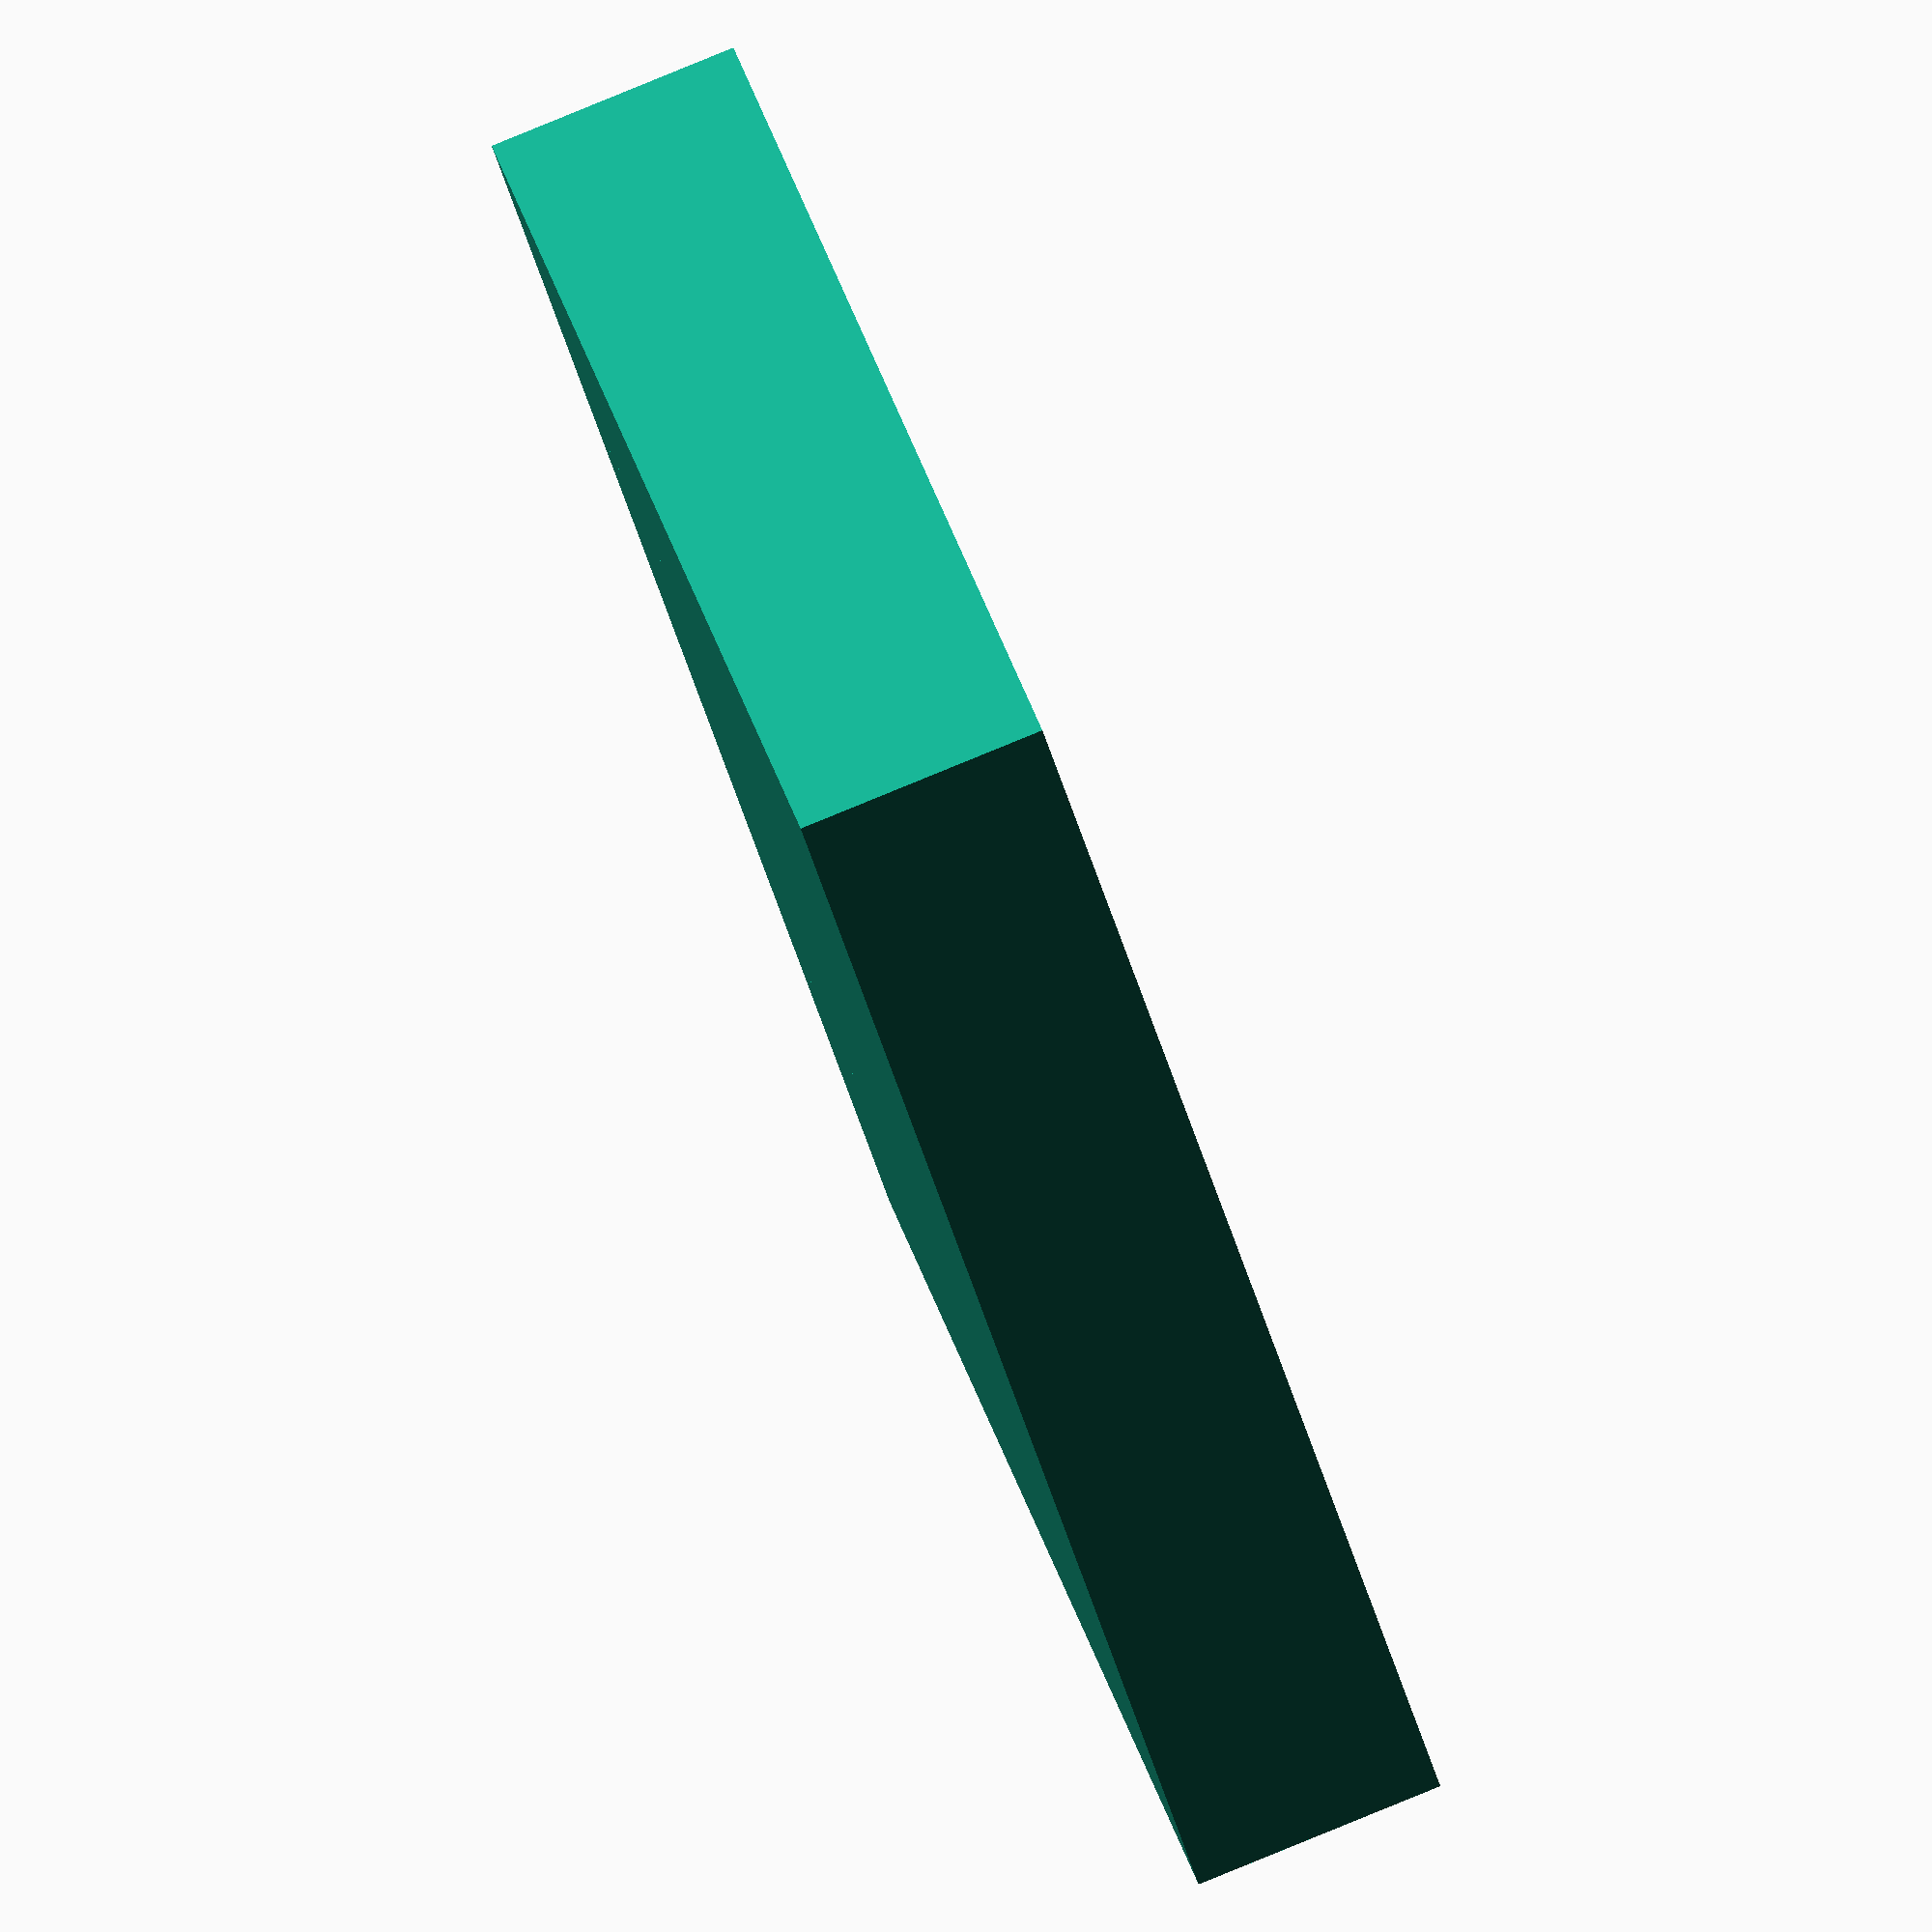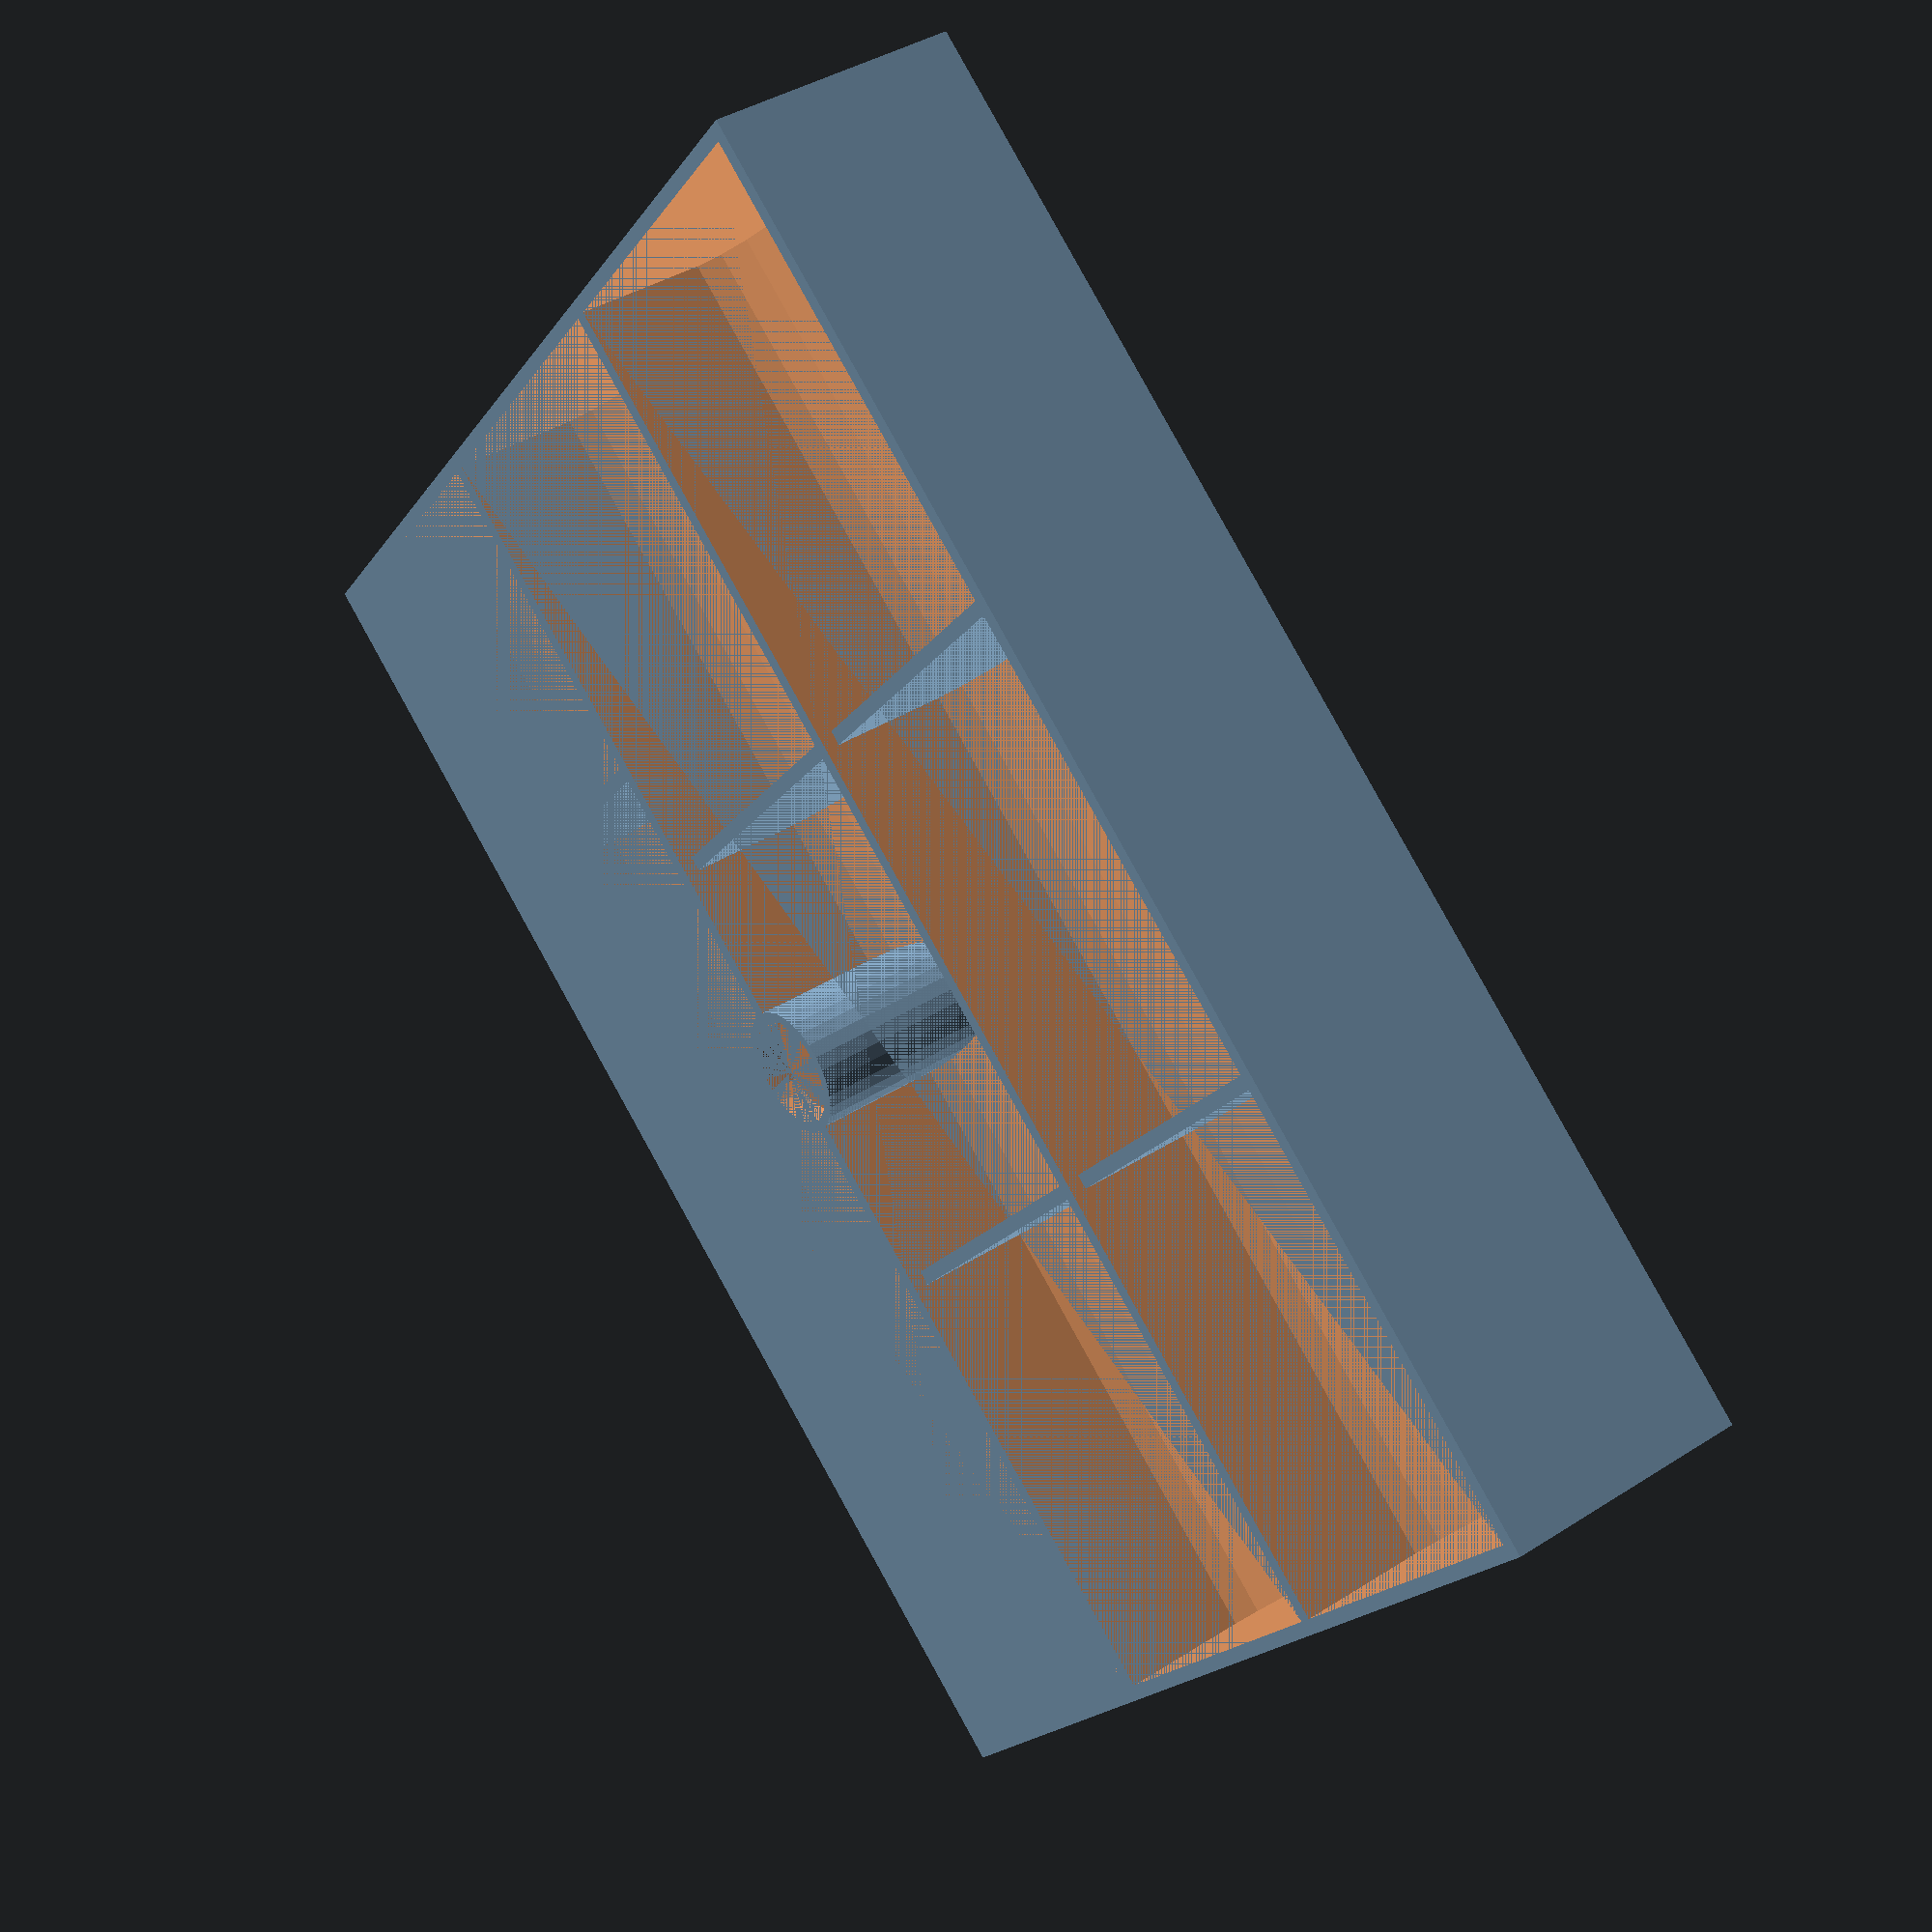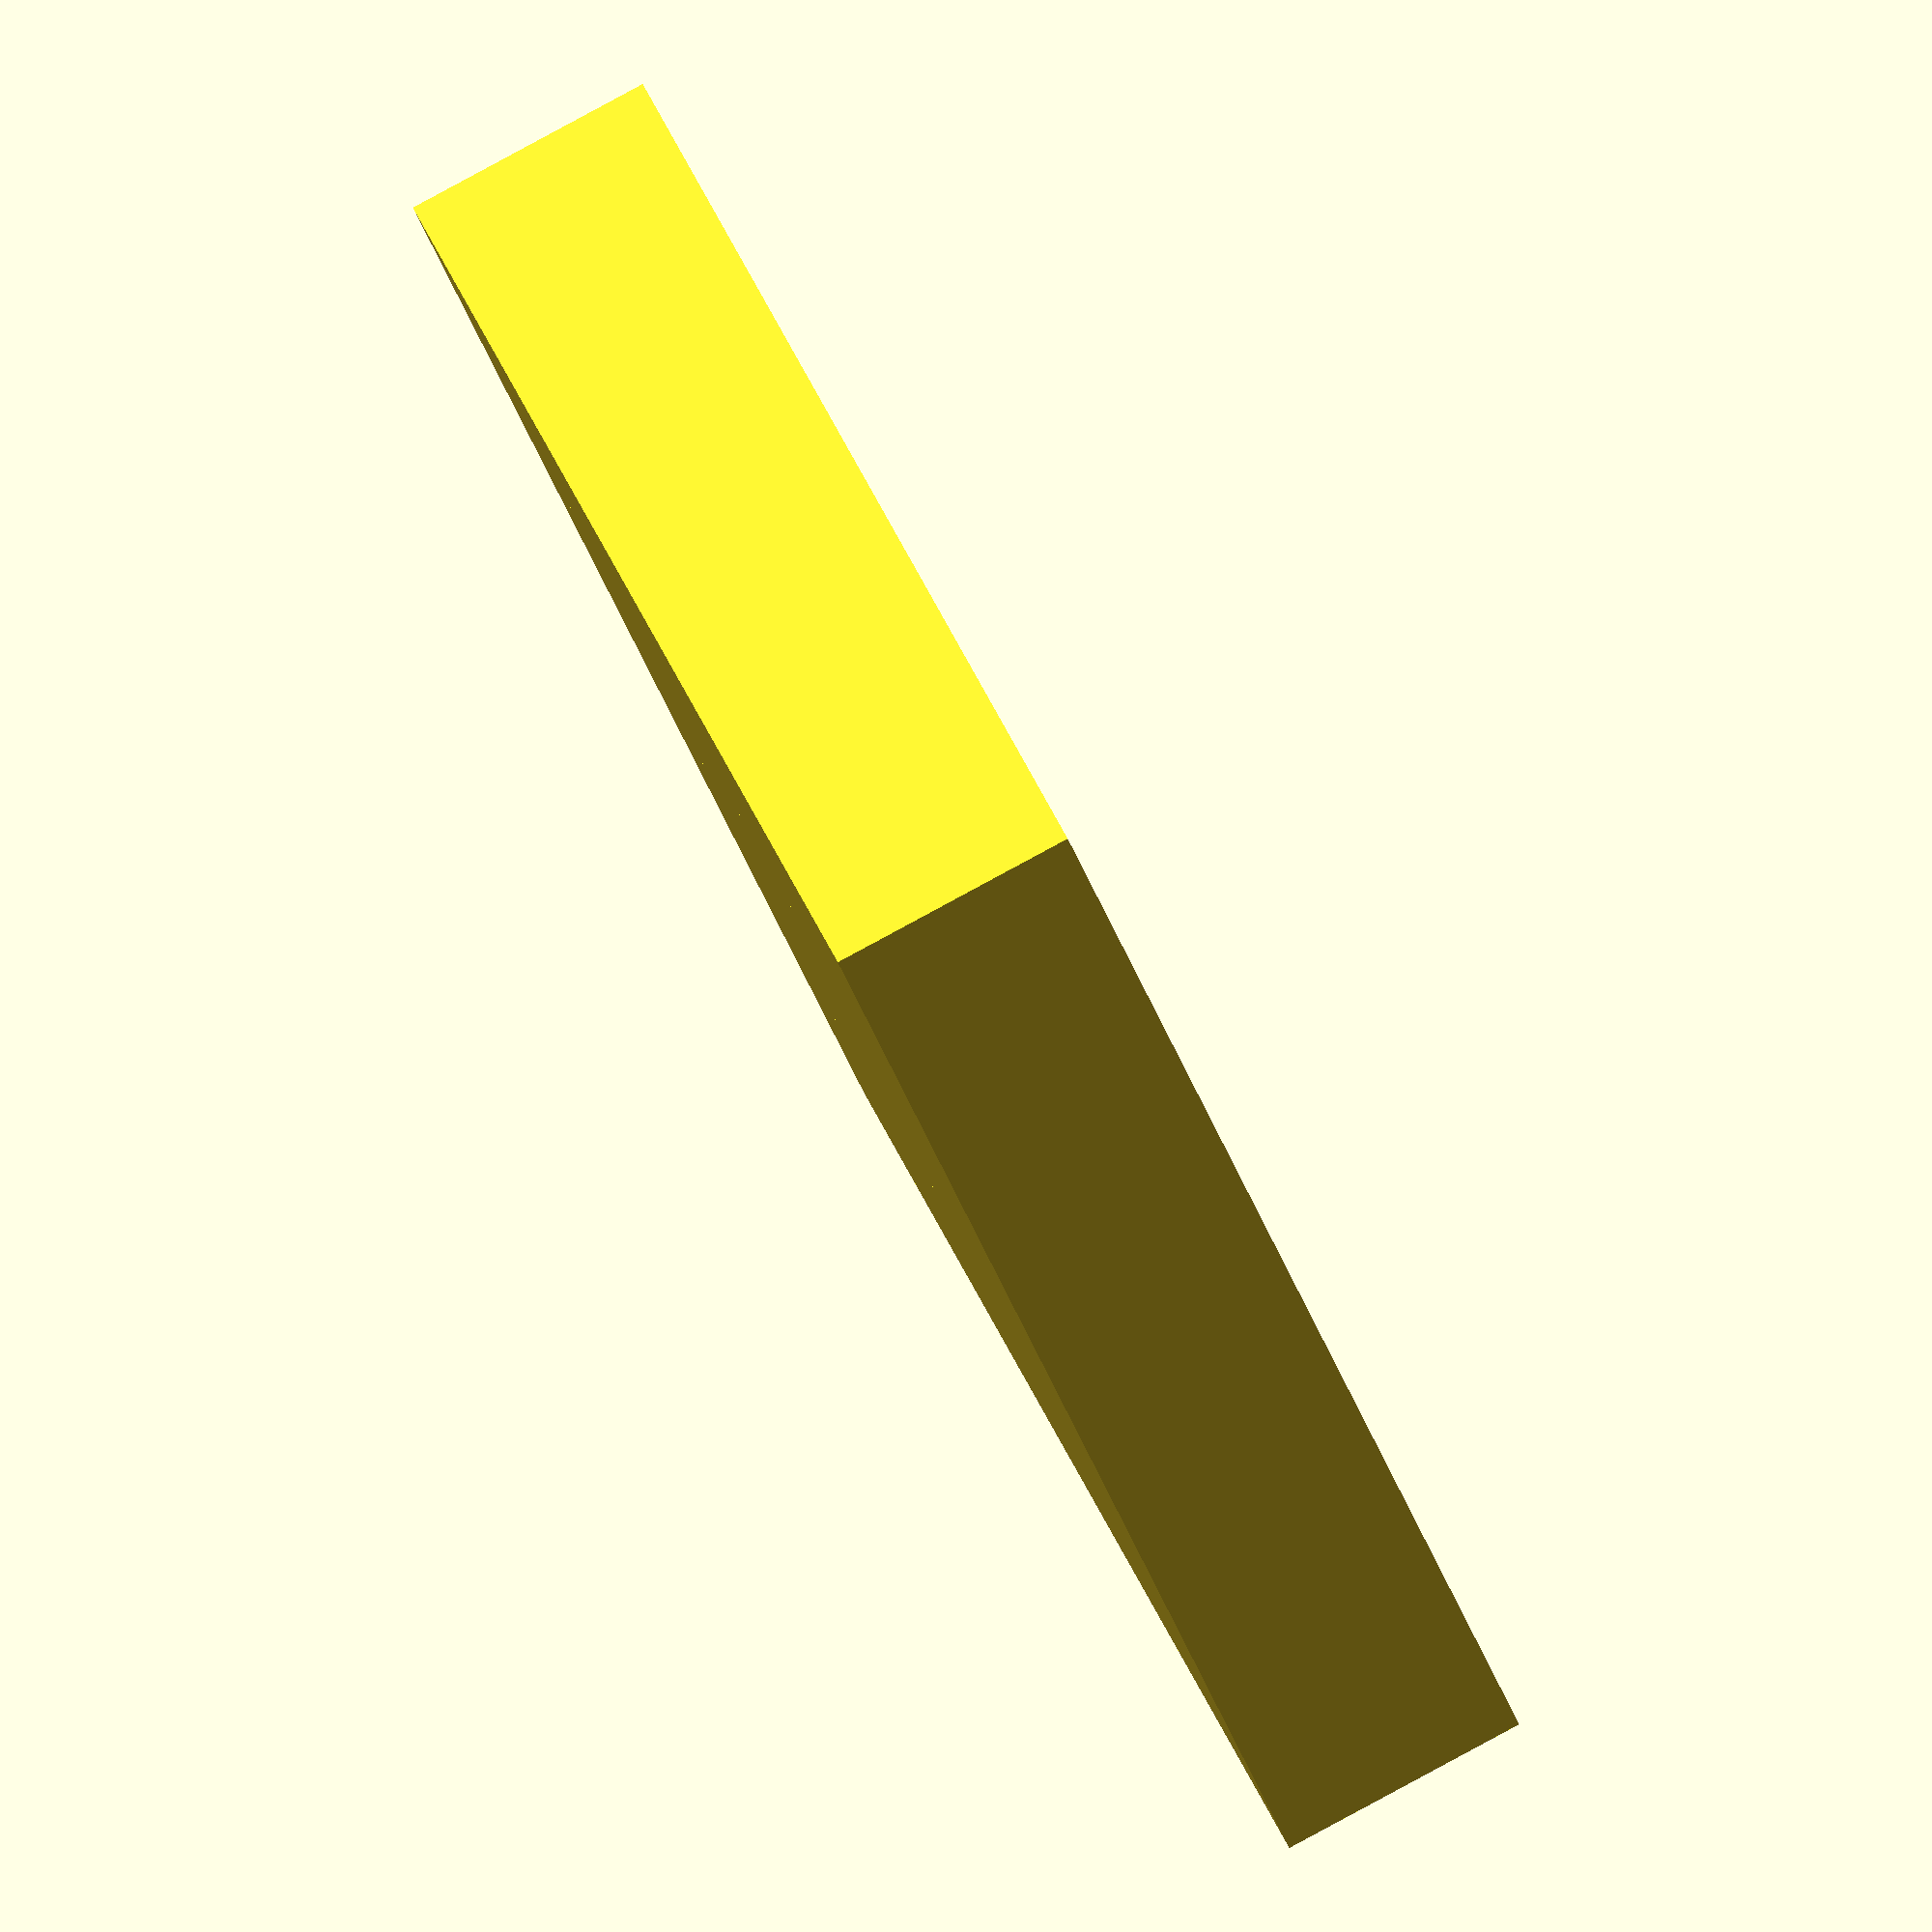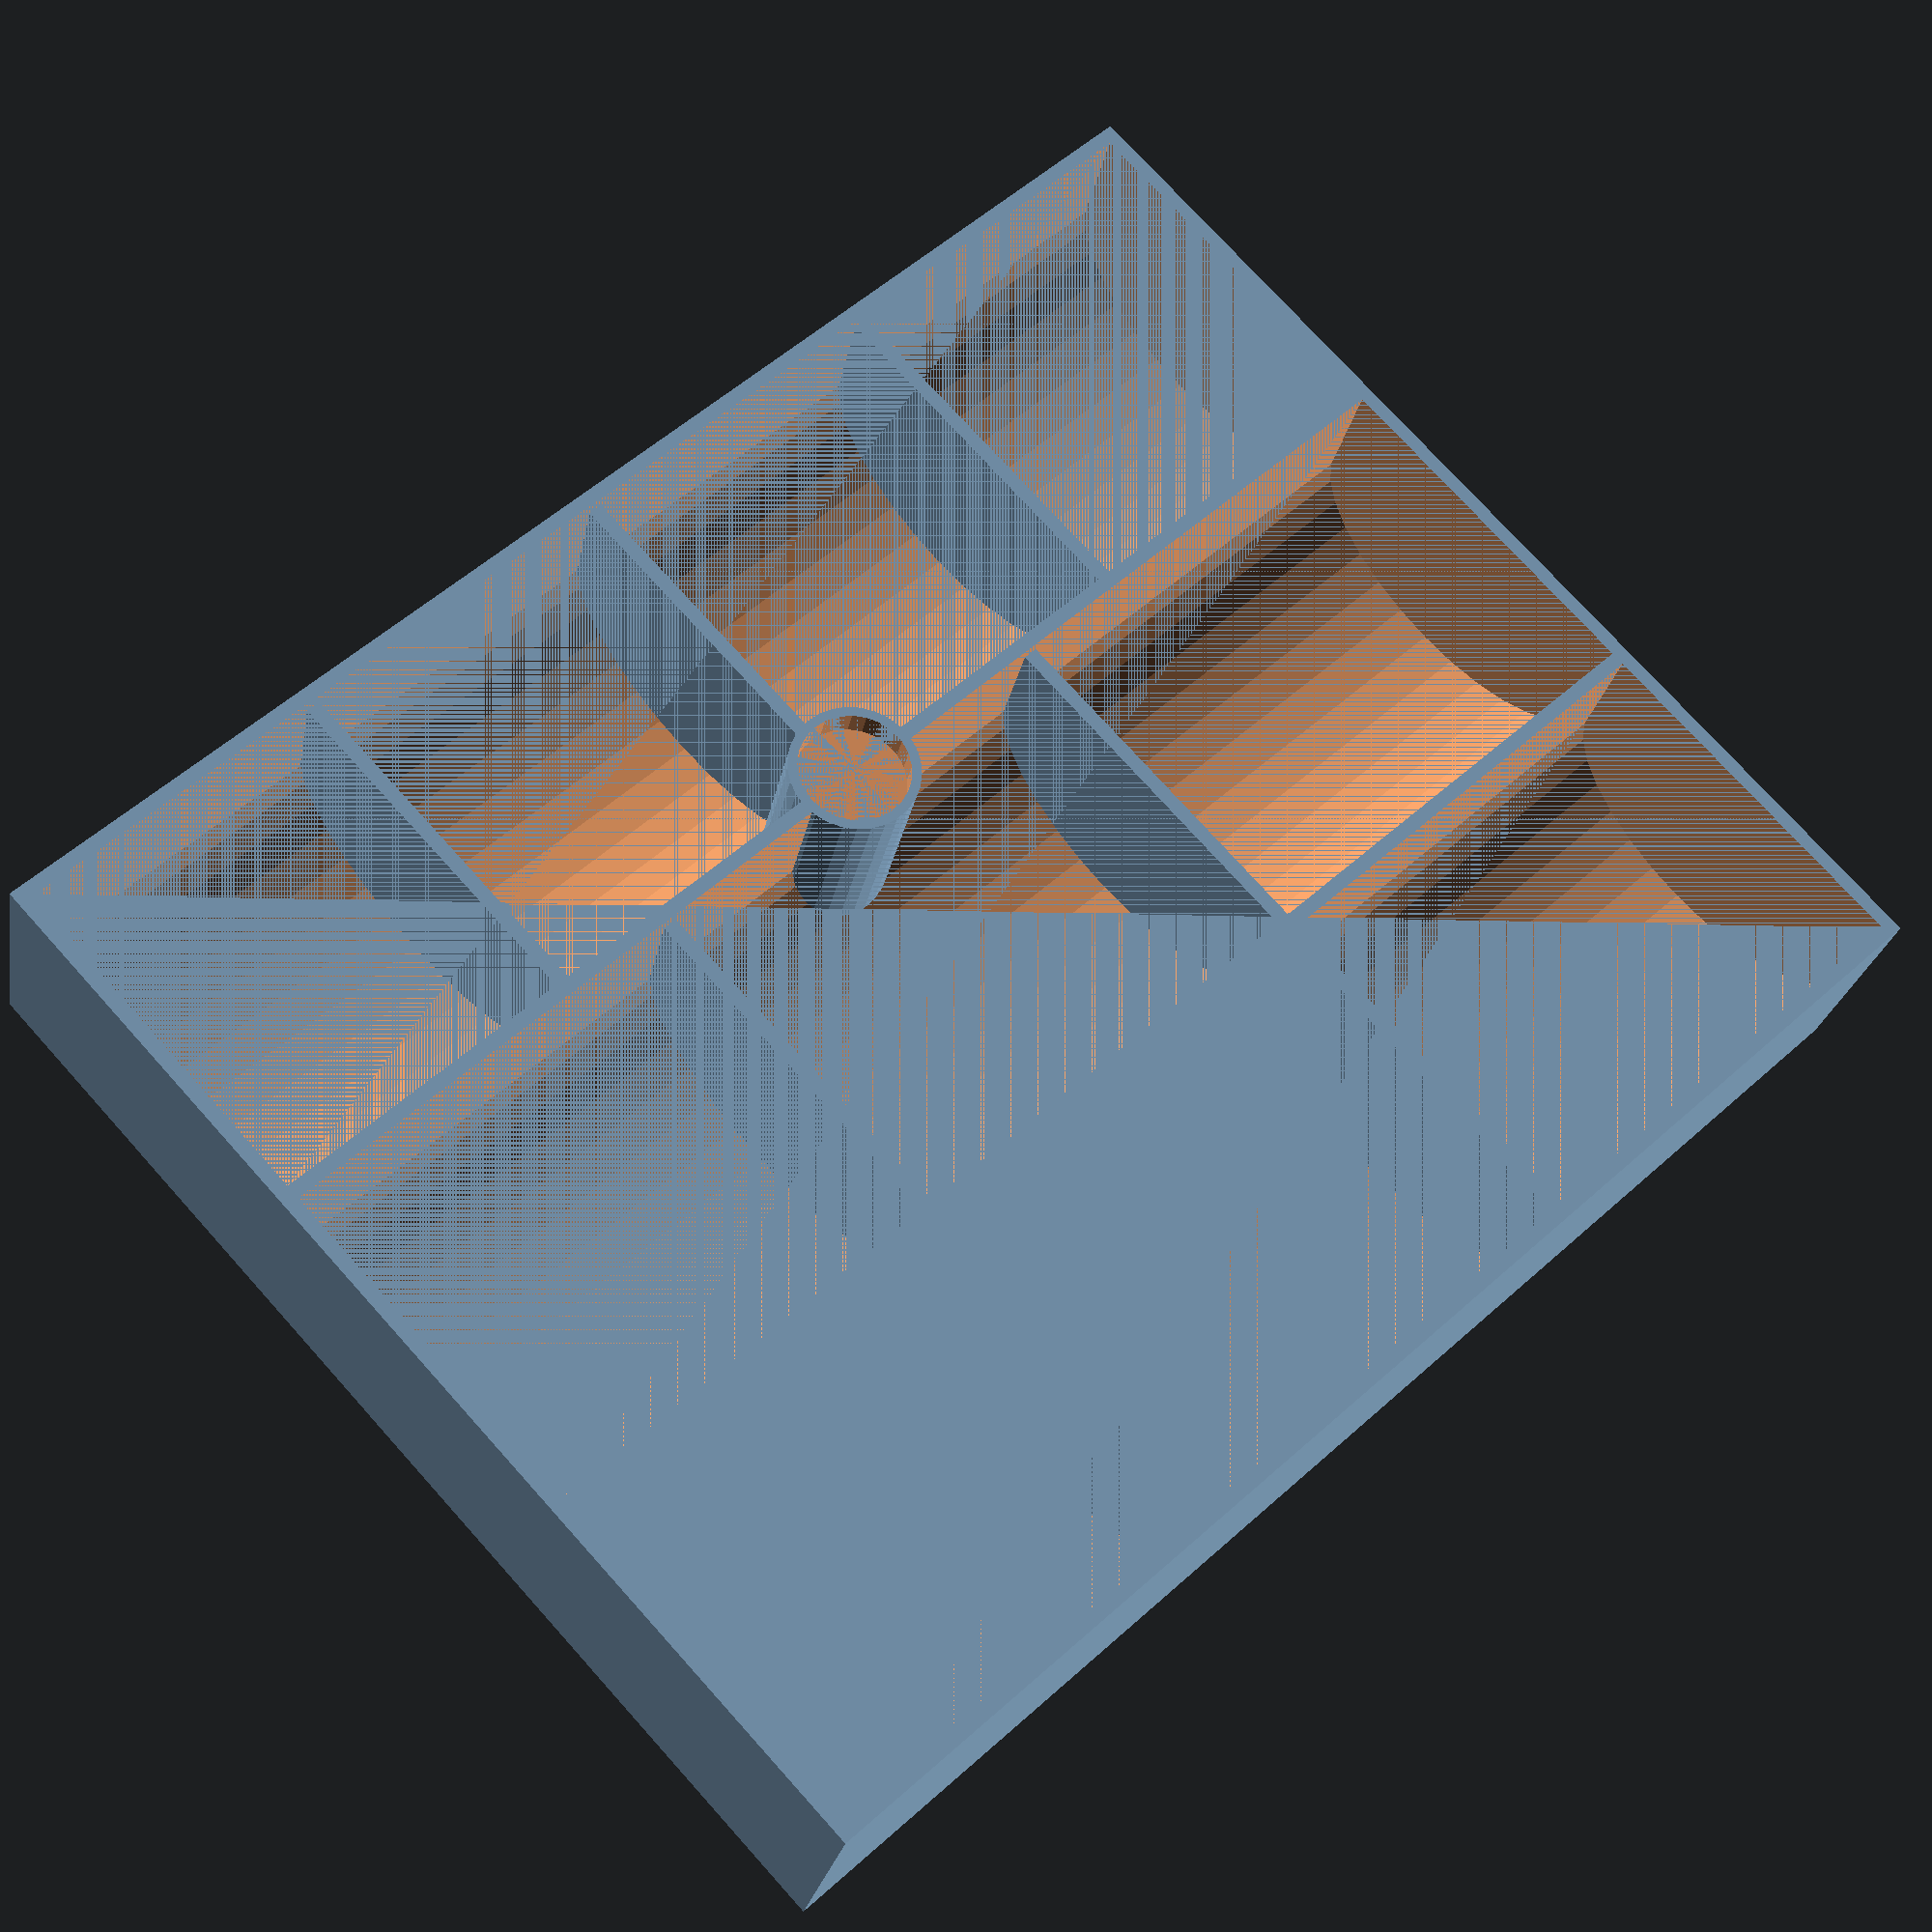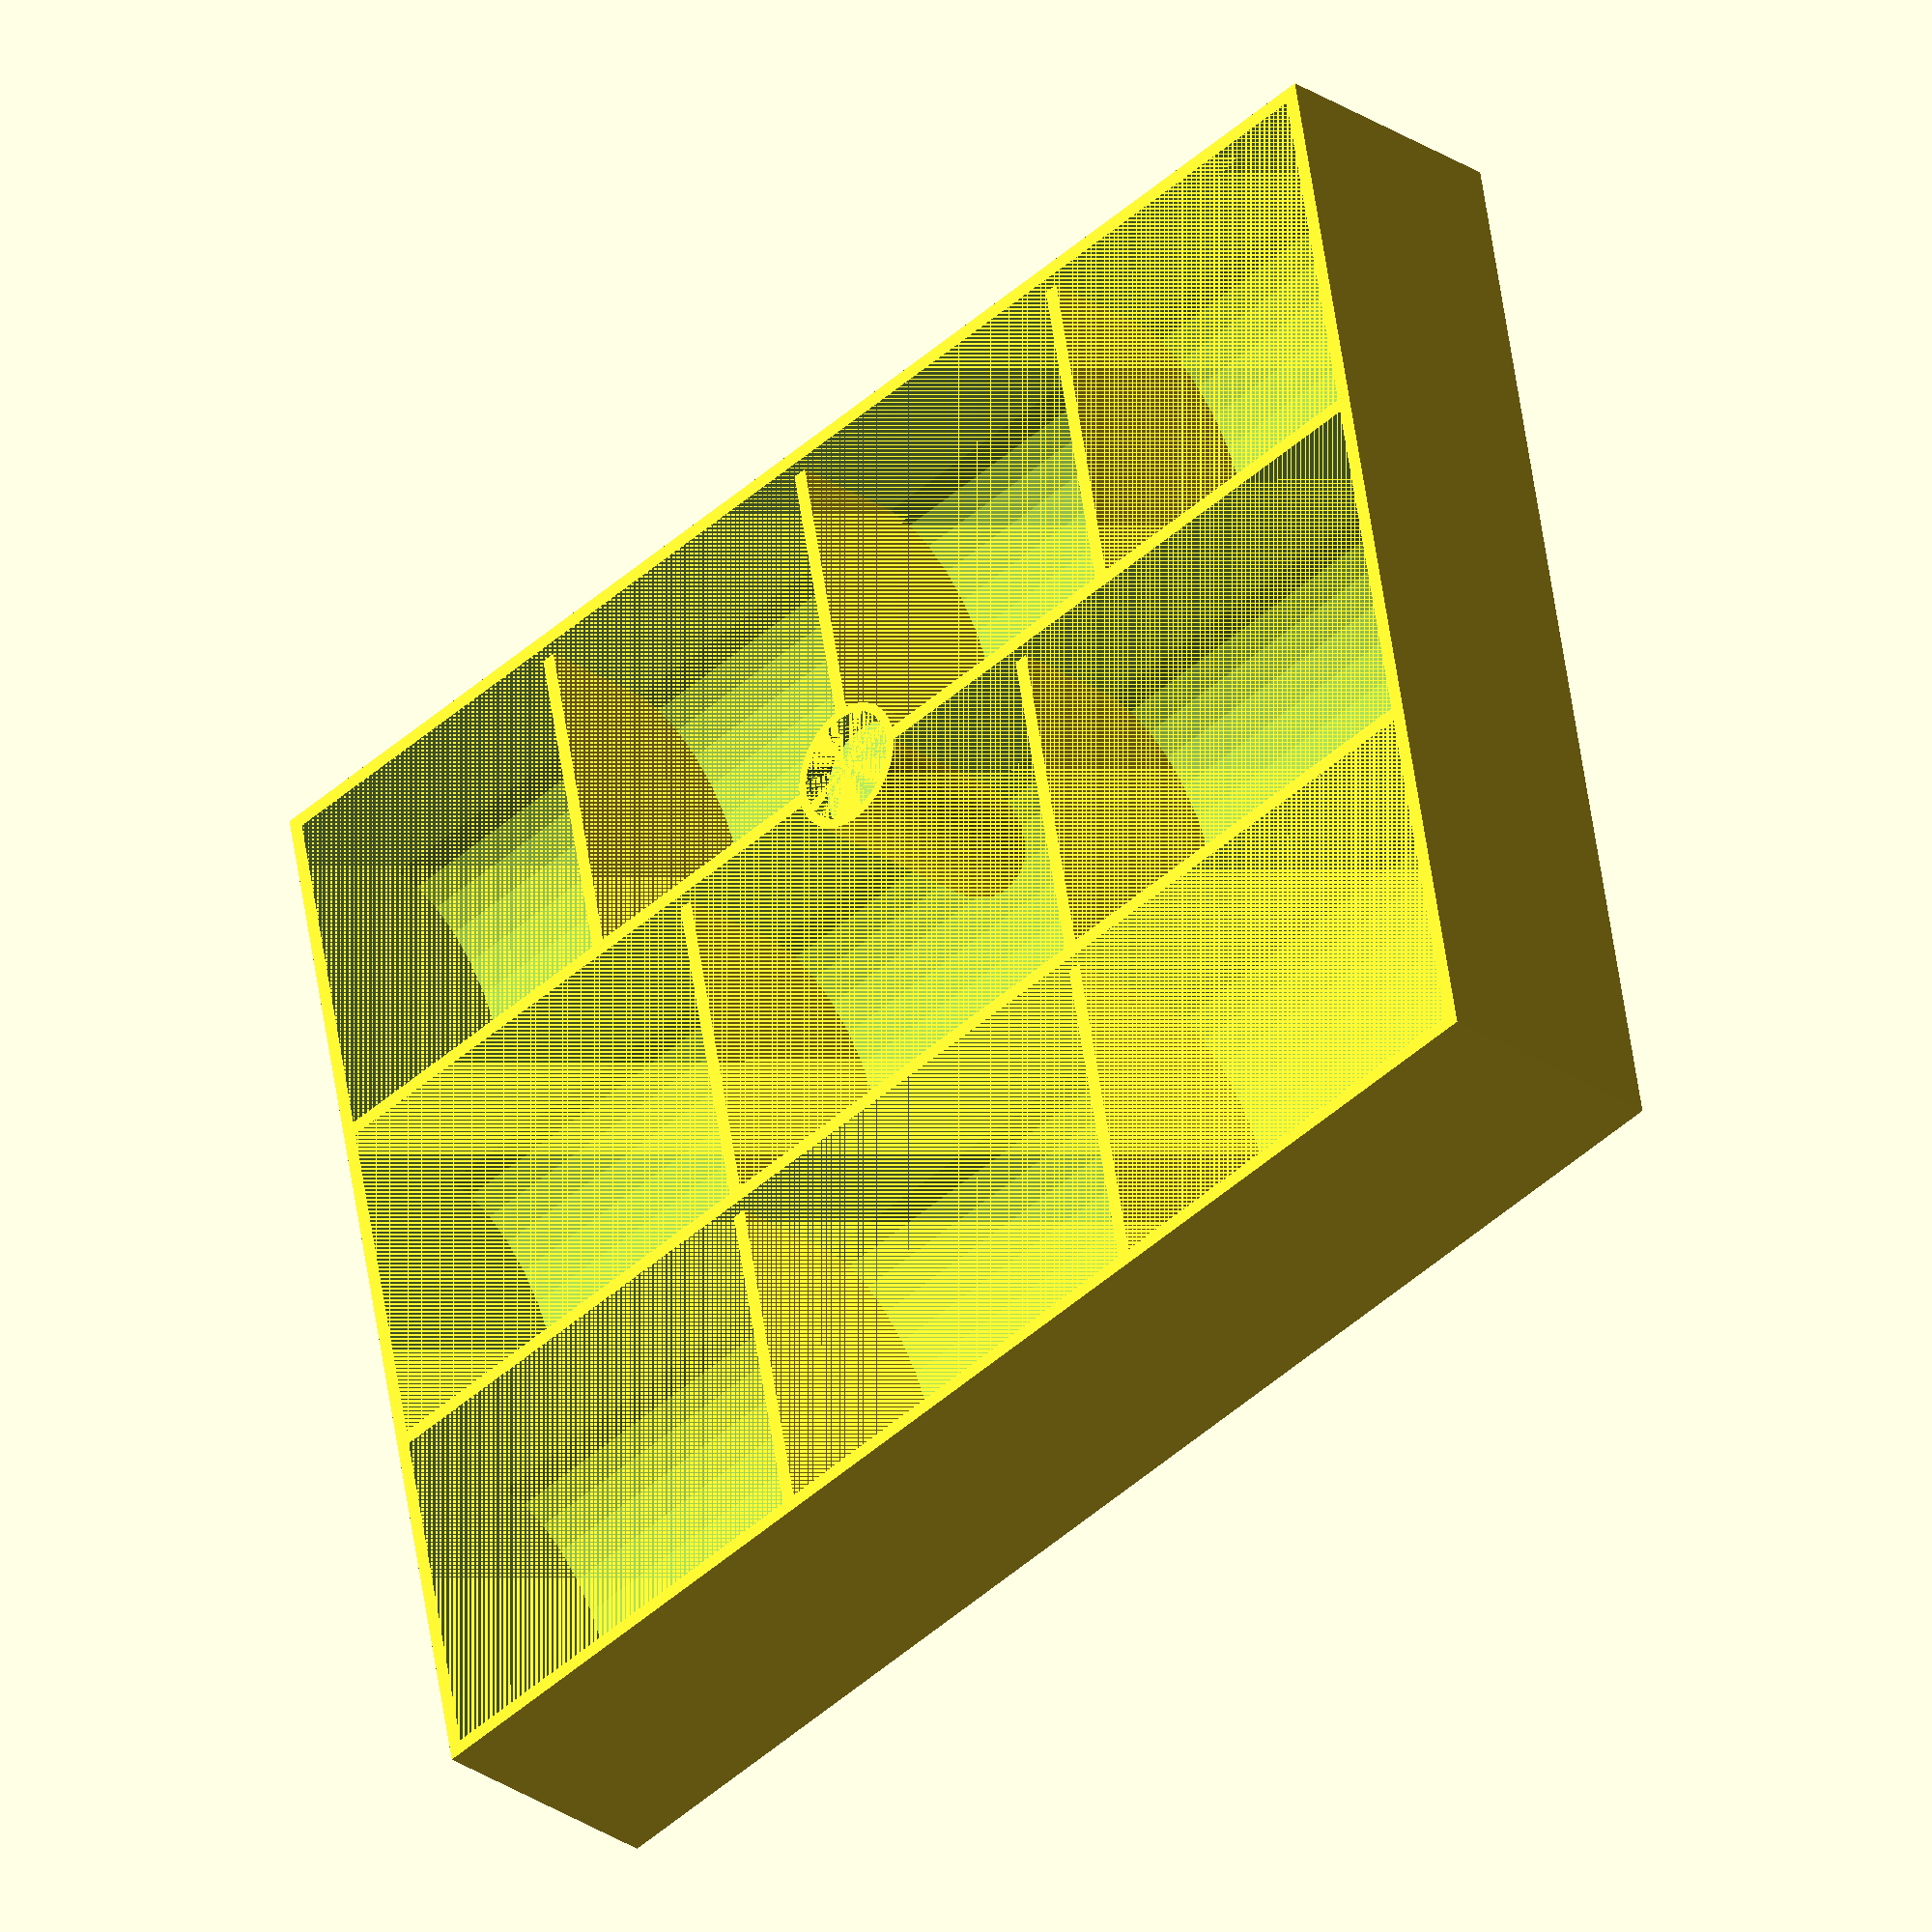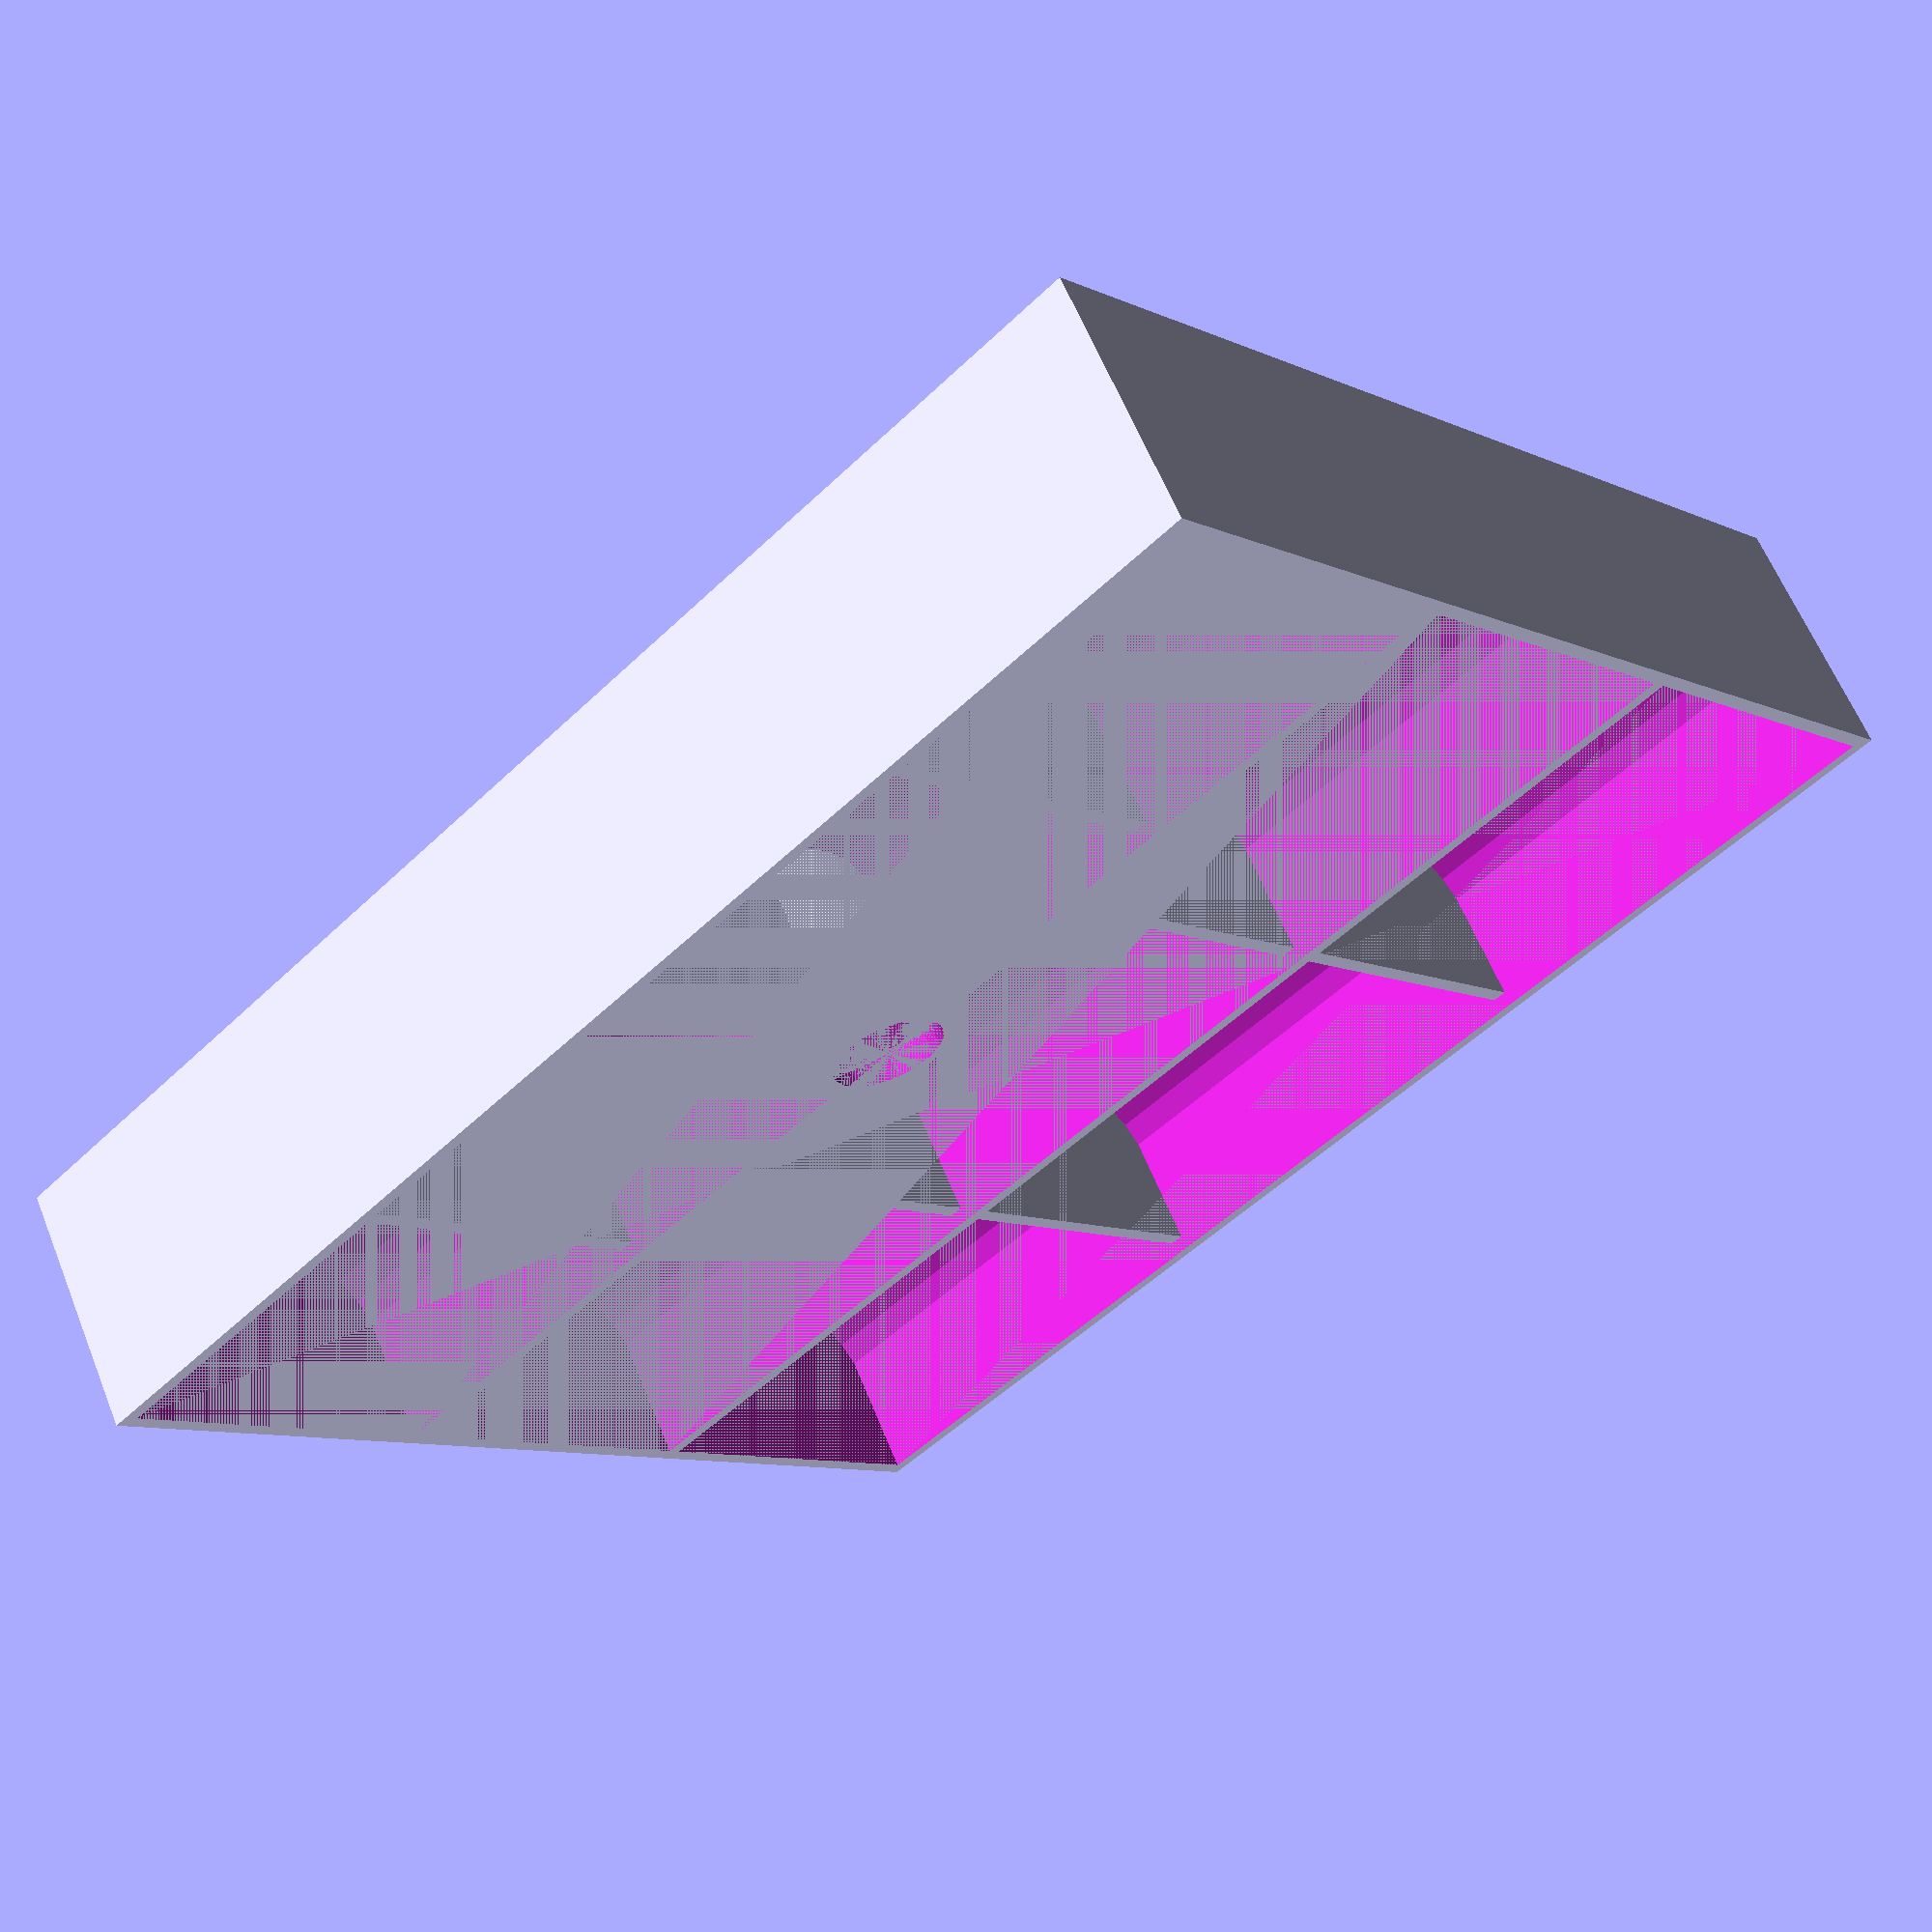
<openscad>
//200 by 160 by 35

height = 35;
totalLength = 195;
totalWidth = 159;
floorThickness = 2;
width = 159;
wall = 2;
compartmentWidth = (totalWidth - wall * 4) / 3;
compartmentHeight = height - floorThickness;
compartmentLength = totalLength - wall - wall;
smallDividedLength = (compartmentLength - (wall * 2))/4;
largeDividedLength = (compartmentLength - wall)/3;
widthDividers = 2;

magnetBaseOuterDiameter = 18;
magnetBaseInnerDiameter = 15.4;
magnetHeight = 4.0;

difference(){
	union(){
		difference(){
			cube([totalLength, totalWidth, height]);
			for(index=[0:widthDividers])
			translate([wall,(index * (compartmentWidth + wall)) + wall,(floorThickness)])
			rotate([0,90,0])
			translate([-compartmentHeight/2, compartmentWidth/2,0])
			linear_extrude(height = compartmentLength, center = false){
				union(){
					resize([compartmentHeight,compartmentWidth])circle(d=20);
					translate([-compartmentHeight/2,-compartmentWidth/2,0])
					square([compartmentHeight/2, compartmentWidth]);
				};
			};
		};
		translate([totalLength/2, totalWidth/3, 0])
		cylinder(height, d=magnetBaseOuterDiameter);
		for(index=[1:3])
		translate([(smallDividedLength + wall) * index, wall, 0])
		cube([wall, compartmentWidth, compartmentHeight]);
		for(index=[1:2])
		translate([(largeDividedLength + wall) * index, wall + compartmentWidth + wall, 0])
		cube([wall, compartmentWidth, compartmentHeight]);
		for(index=[1:2])
		translate([(largeDividedLength + wall) * index, (wall + compartmentWidth) * 2 + wall, 0])
		cube([wall, compartmentWidth, compartmentHeight]);
	};
	translate([totalLength/2, totalWidth/3, height - magnetHeight])
    cylinder(magnetHeight, d=magnetBaseInnerDiameter);
};
</openscad>
<views>
elev=274.8 azim=316.4 roll=247.8 proj=o view=solid
elev=140.6 azim=218.9 roll=128.5 proj=p view=wireframe
elev=92.5 azim=130.9 roll=298.3 proj=o view=solid
elev=204.4 azim=317.3 roll=190.0 proj=p view=solid
elev=209.0 azim=348.8 roll=134.8 proj=o view=wireframe
elev=297.6 azim=137.7 roll=337.9 proj=p view=wireframe
</views>
